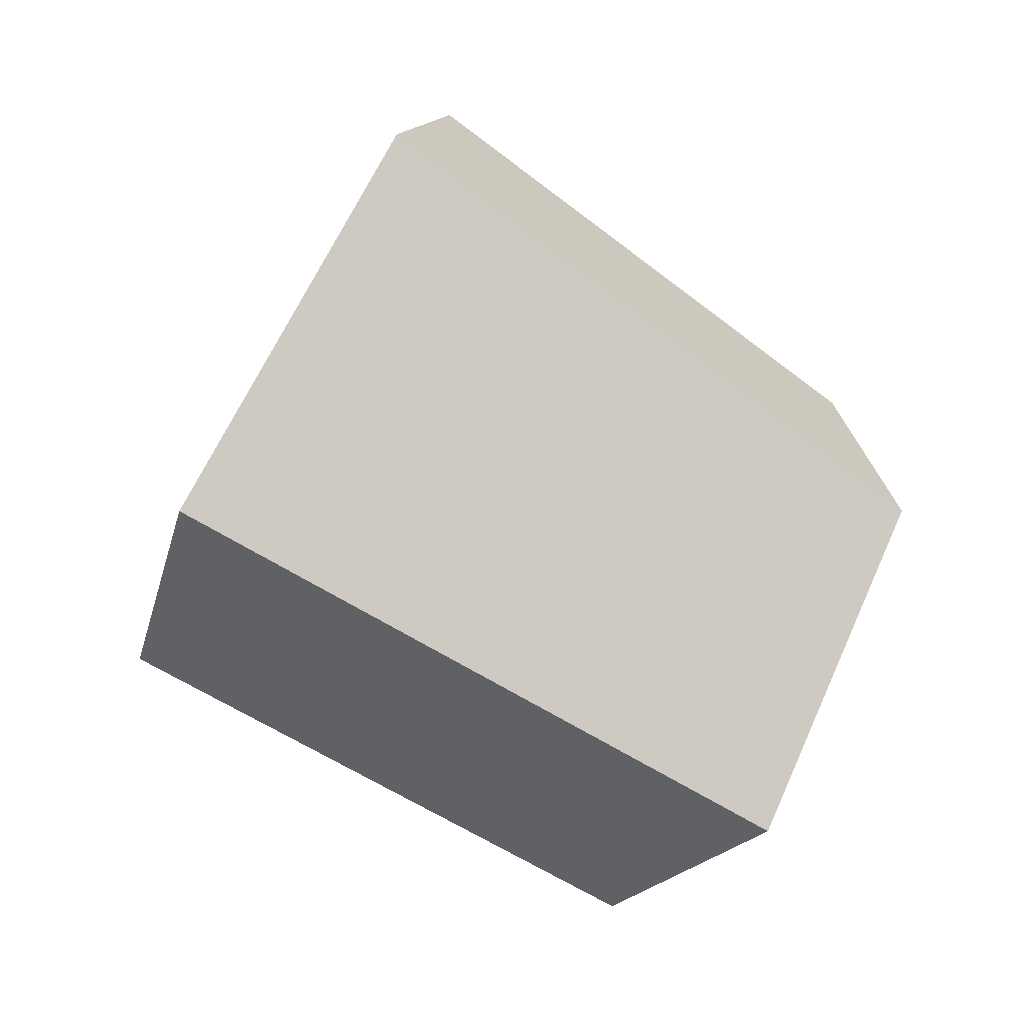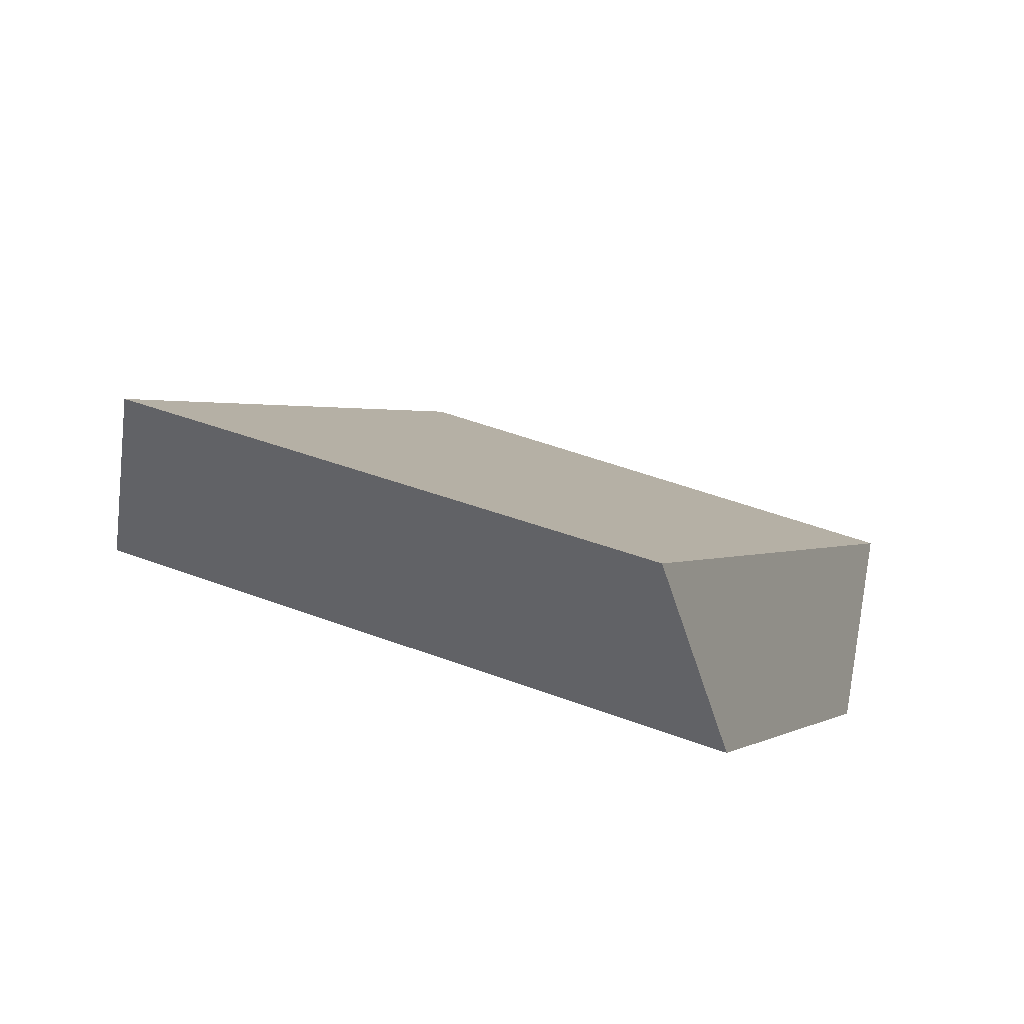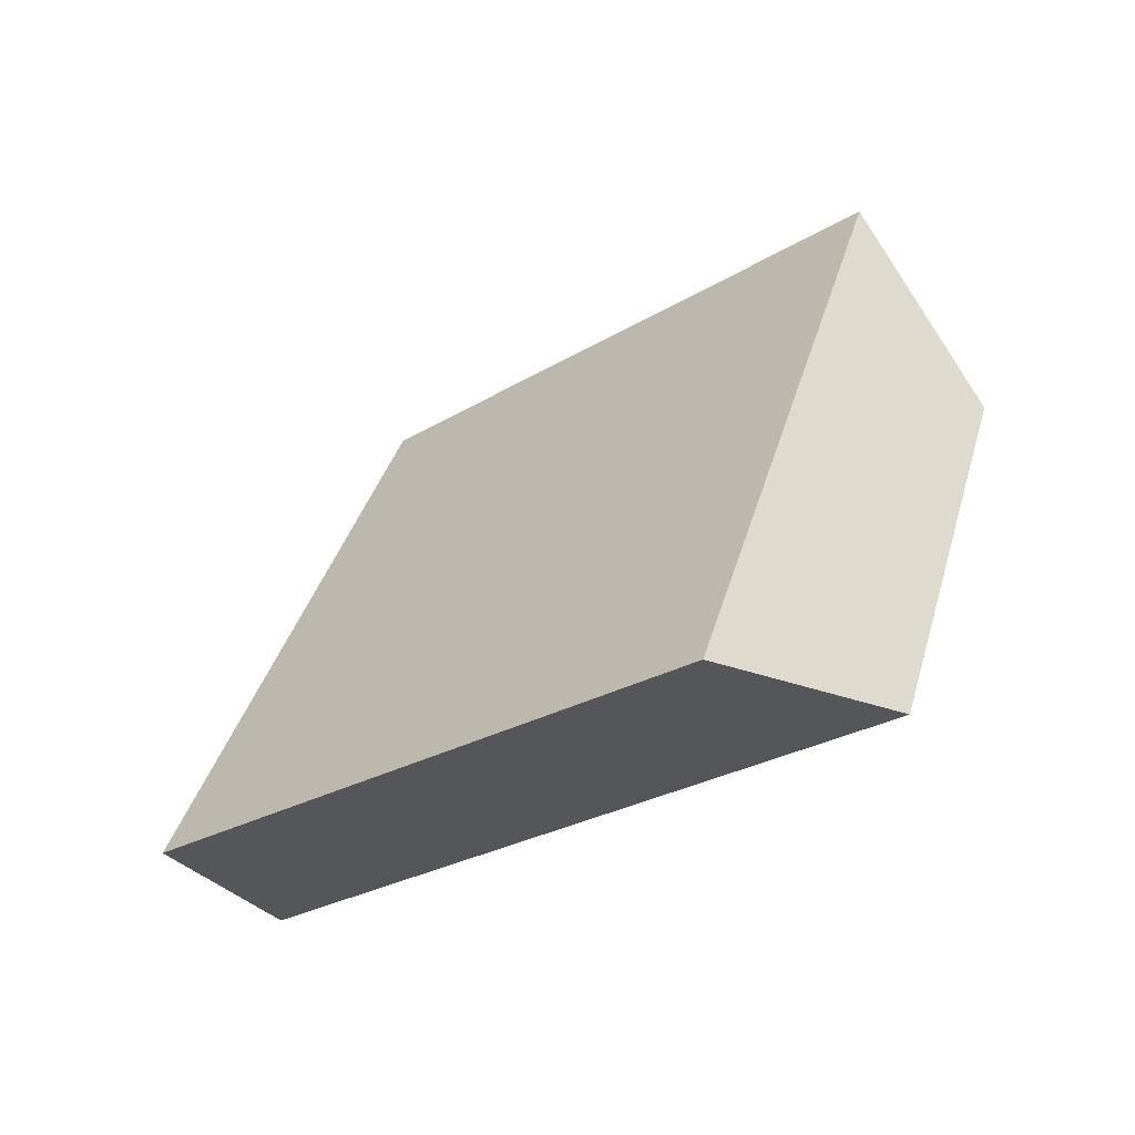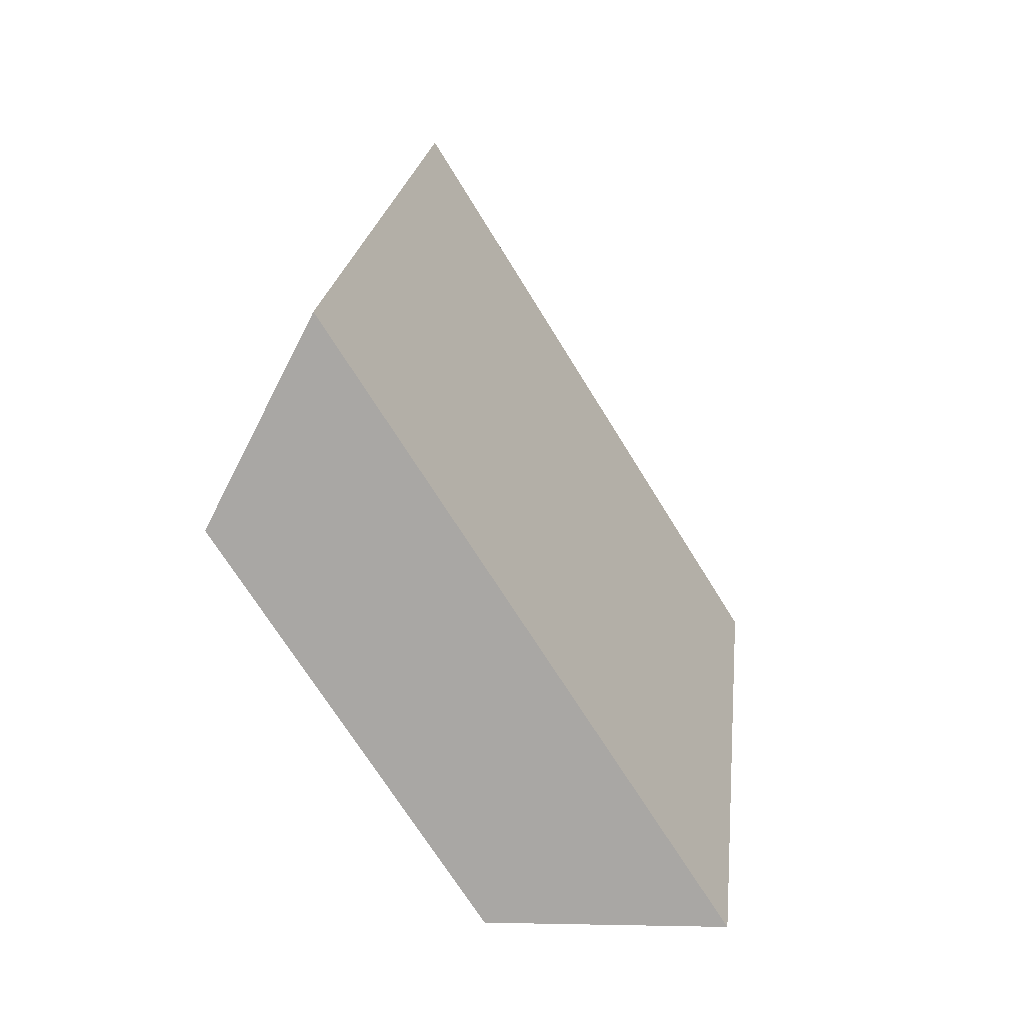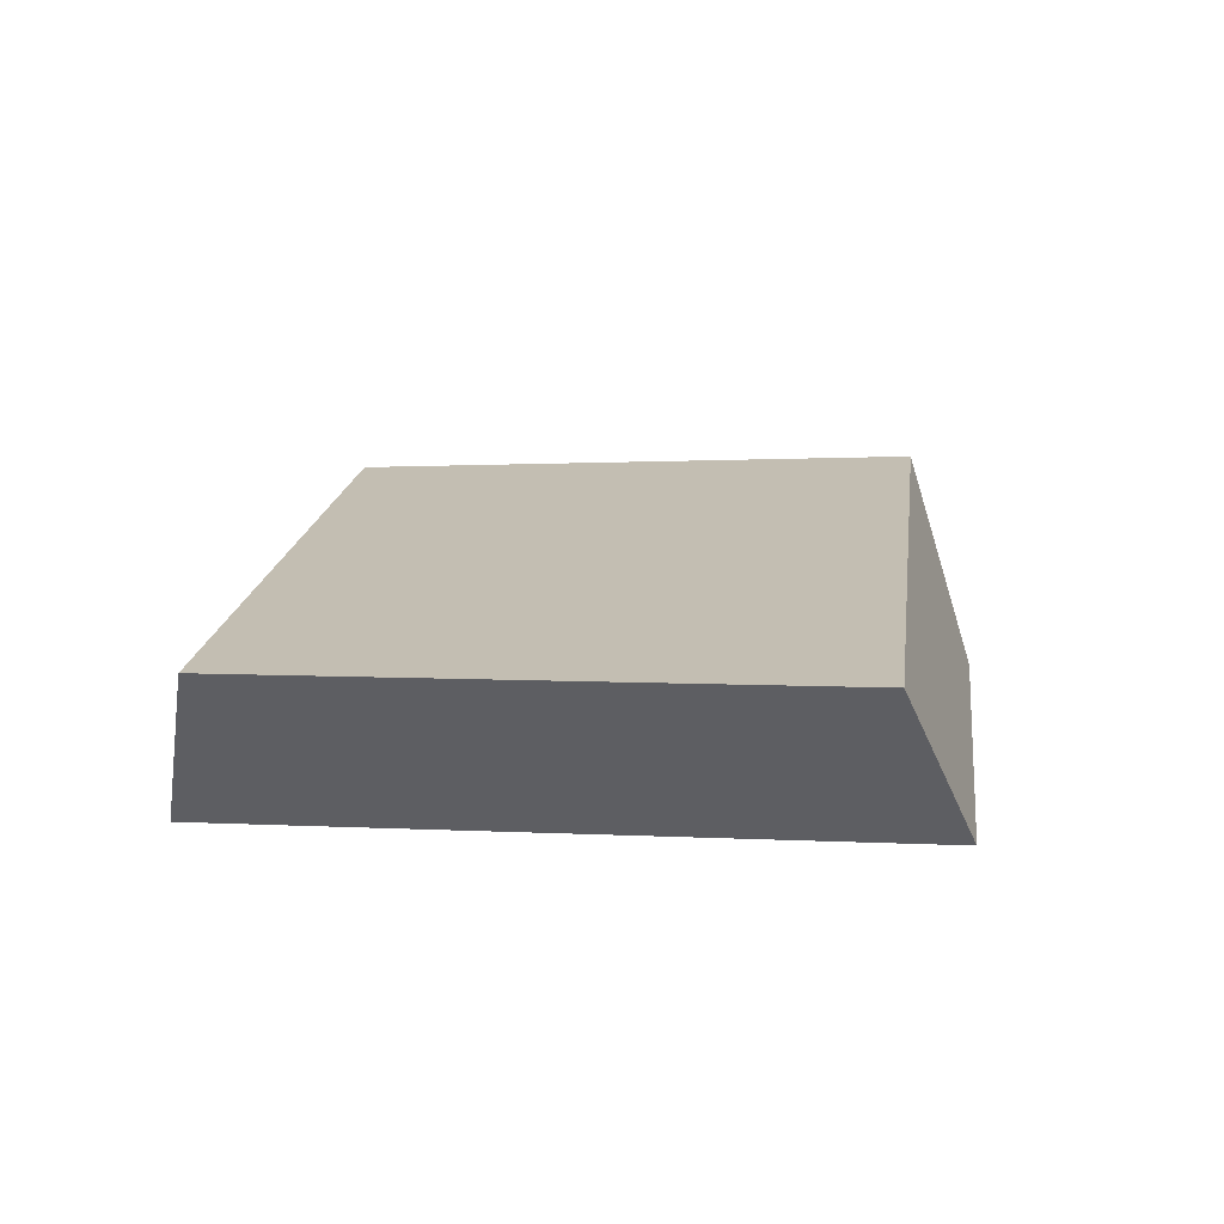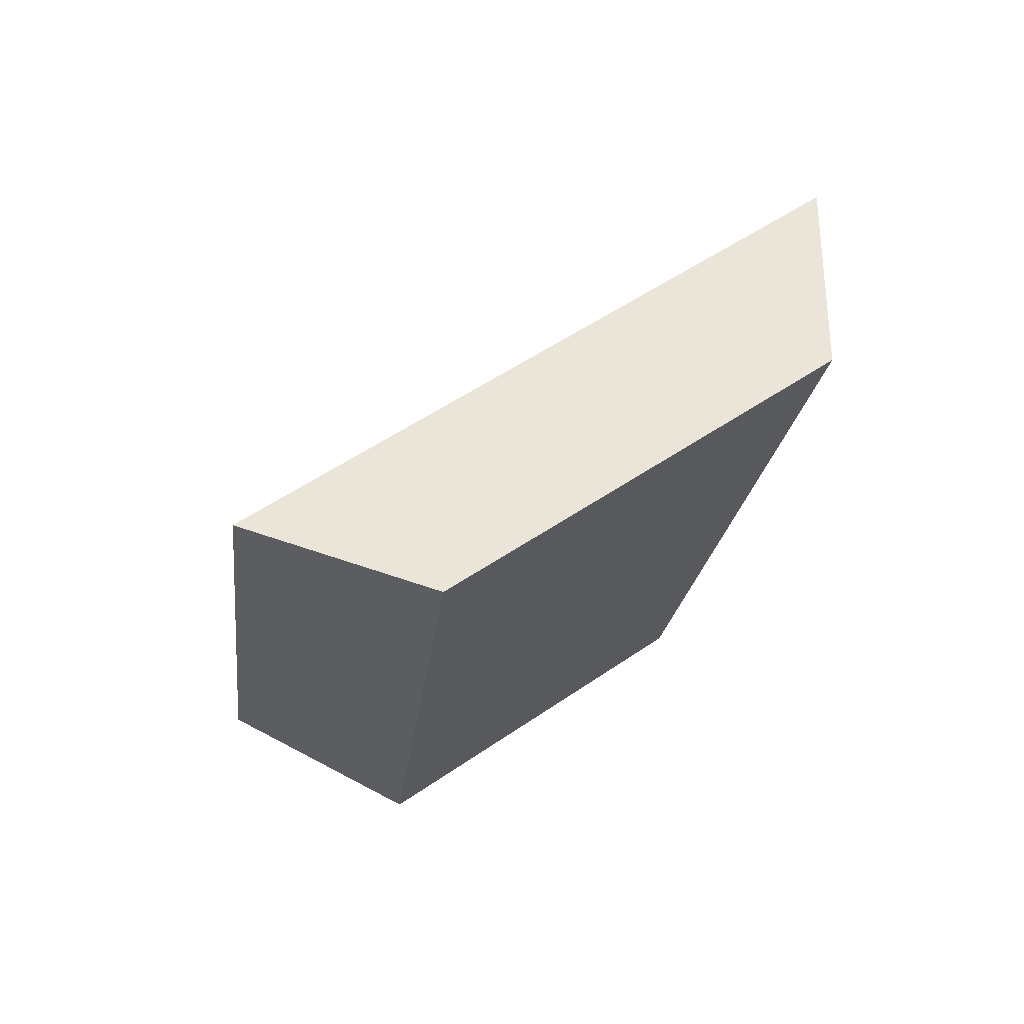
<metadata>
{"format":"obj","ext":"obj","renderer":"f3d","projection":"perspective","resolution":1024,"background":"white","views":[{"elev":-70.5,"azim":112.0,"up":"+Y"},{"elev":40.9,"azim":174.2,"up":"+Y"},{"elev":79.9,"azim":-19.5,"up":"+Z"},{"elev":59.5,"azim":96.2,"up":"+Z"},{"elev":-17.9,"azim":-27.5,"up":"+Y"},{"elev":-27.1,"azim":48.2,"up":"+Y"}]}
</metadata>
<code>
v -0.152 0.05016 0.1902
v -0.07787 0.1414 0.08614
v -0.0897 0.2188 0.07328
v -0.204 0.07802 0.2338
v -0.277 0.1418 -0.03304
v -0.2537 0.2191 -0.02488
v -0.3427 0.0652 0.0522
v -0.3639 0.09063 0.1182
f 1 2 3
f 1 3 4
f 3 2 5
f 3 5 6
f 5 7 8
f 5 8 6
f 8 7 1
f 8 1 4
f 3 6 8
f 3 8 4
f 7 5 2
f 7 2 1

</code>
